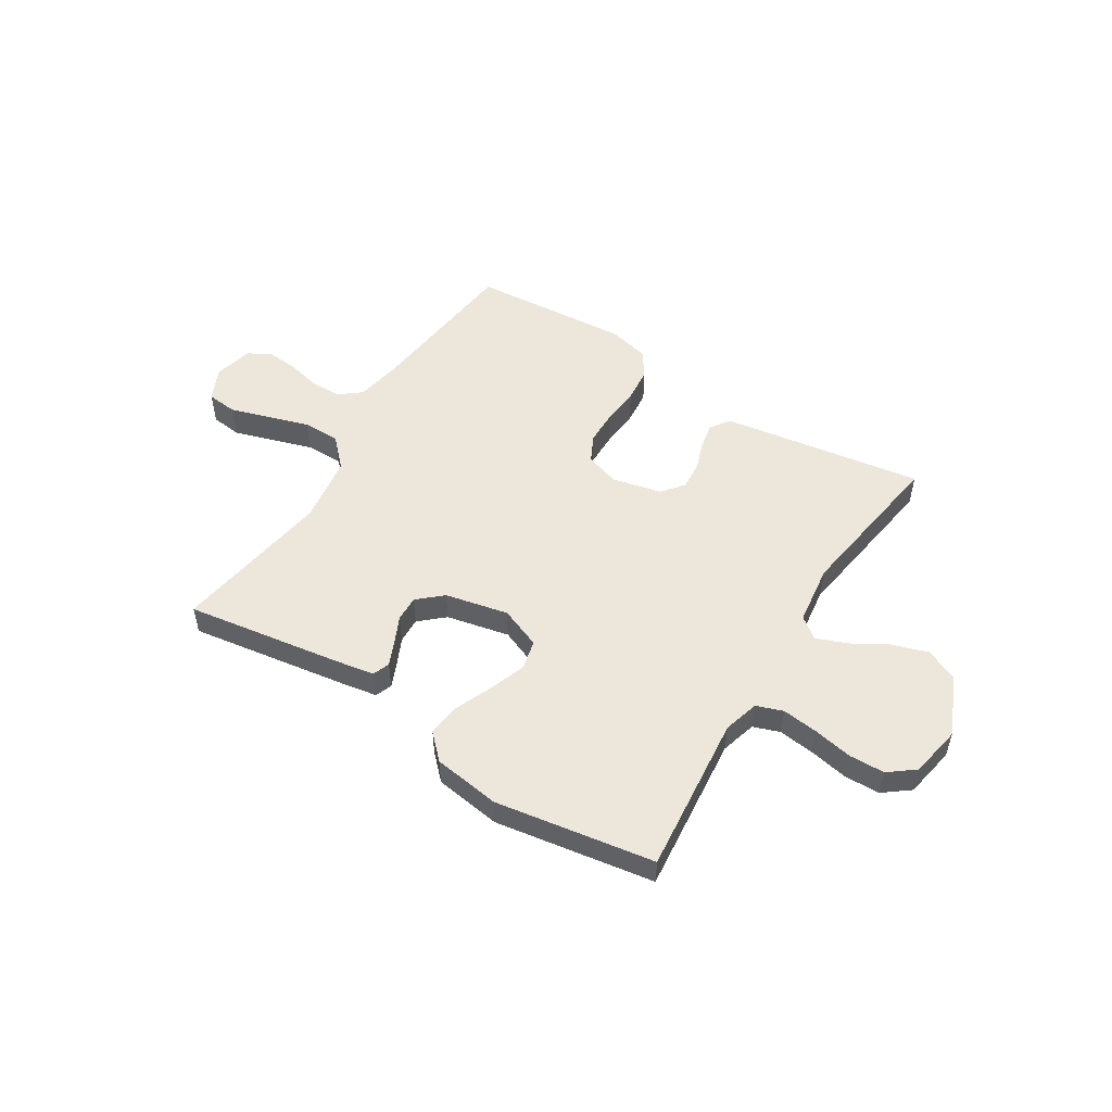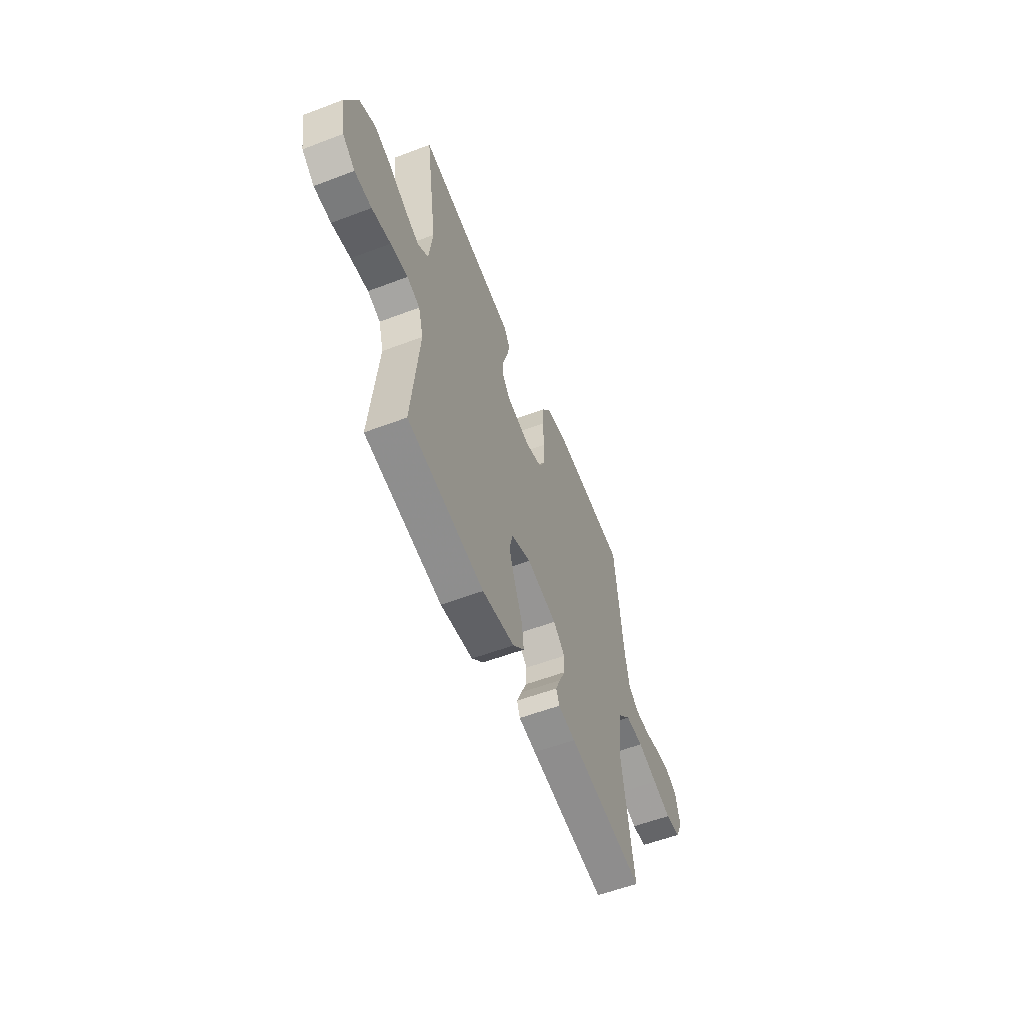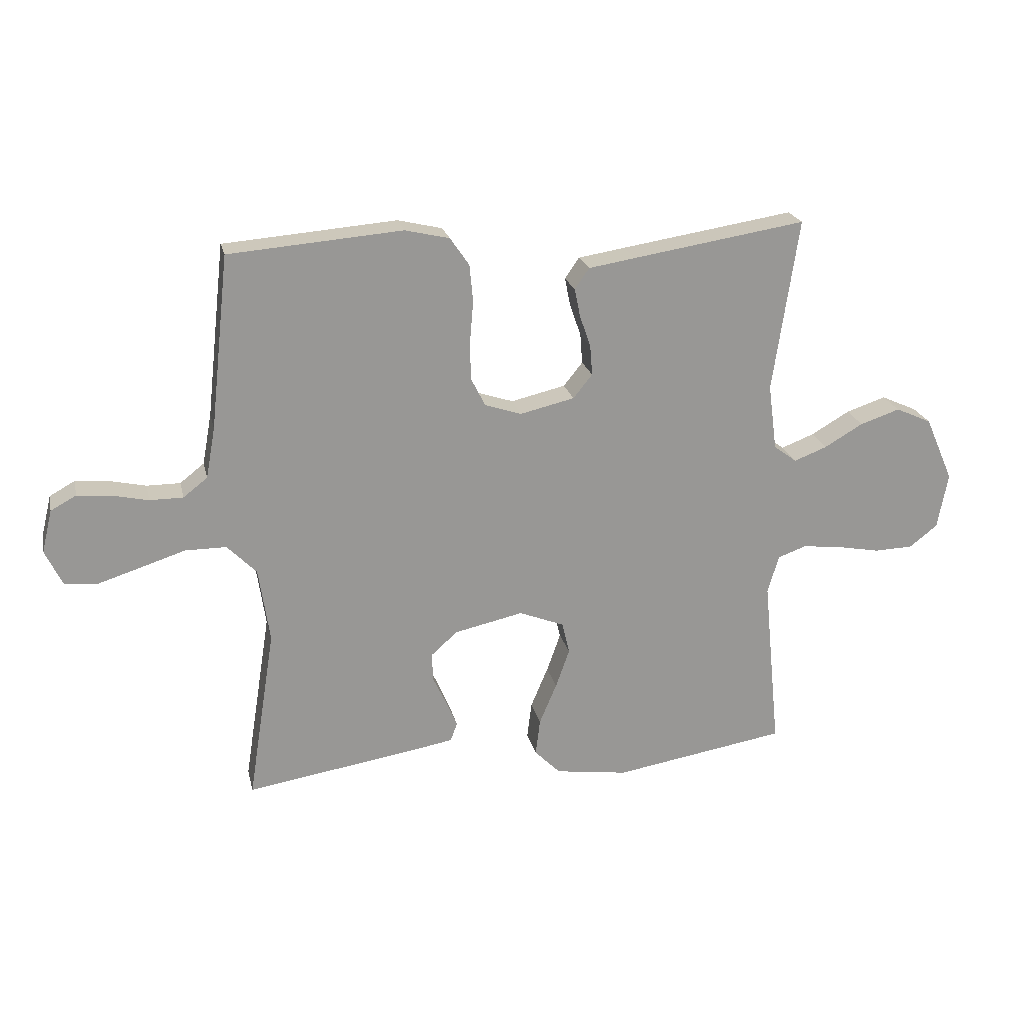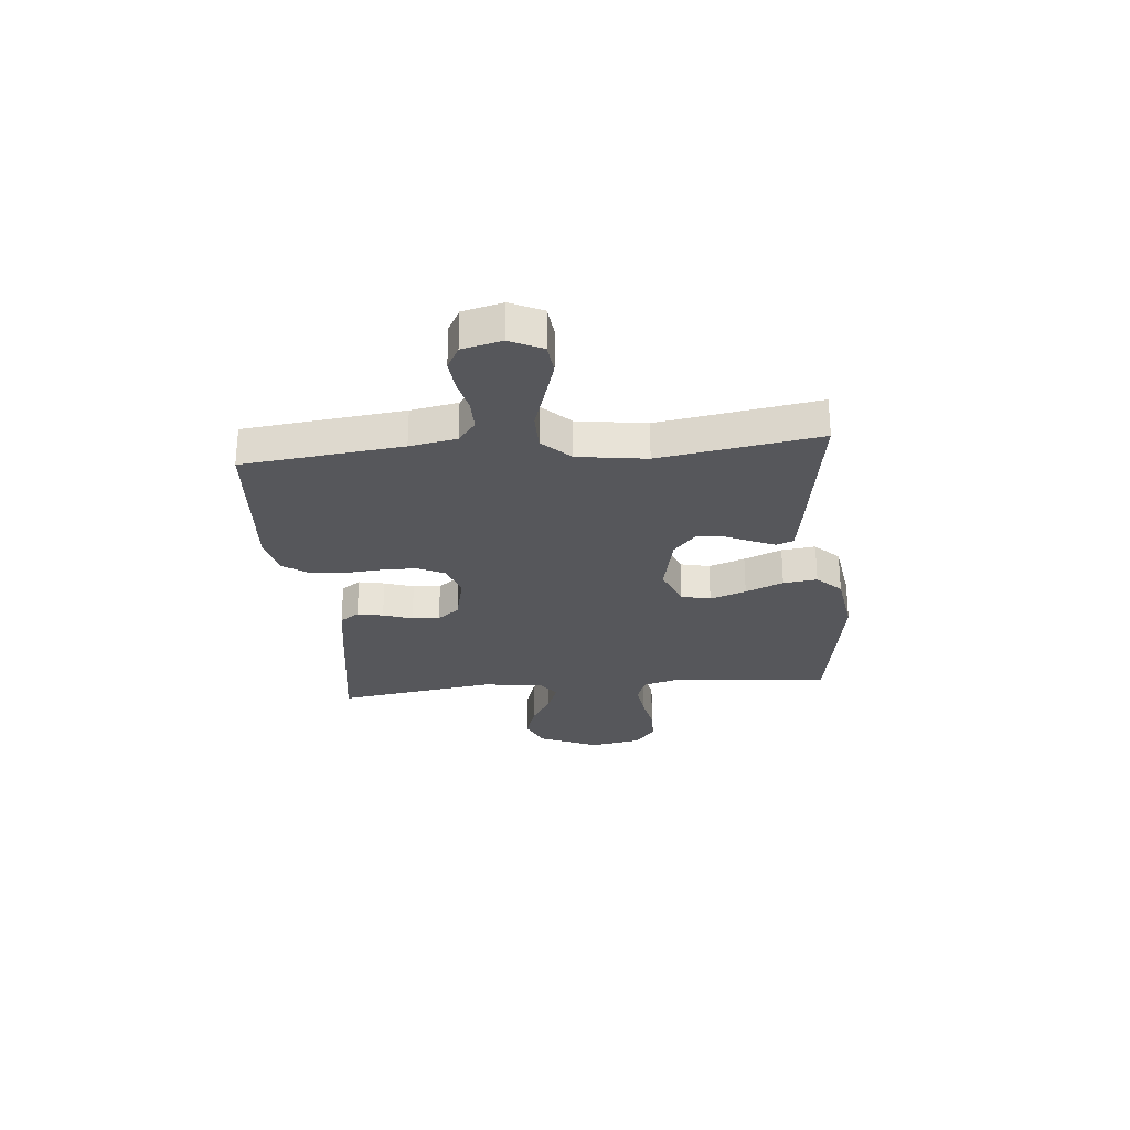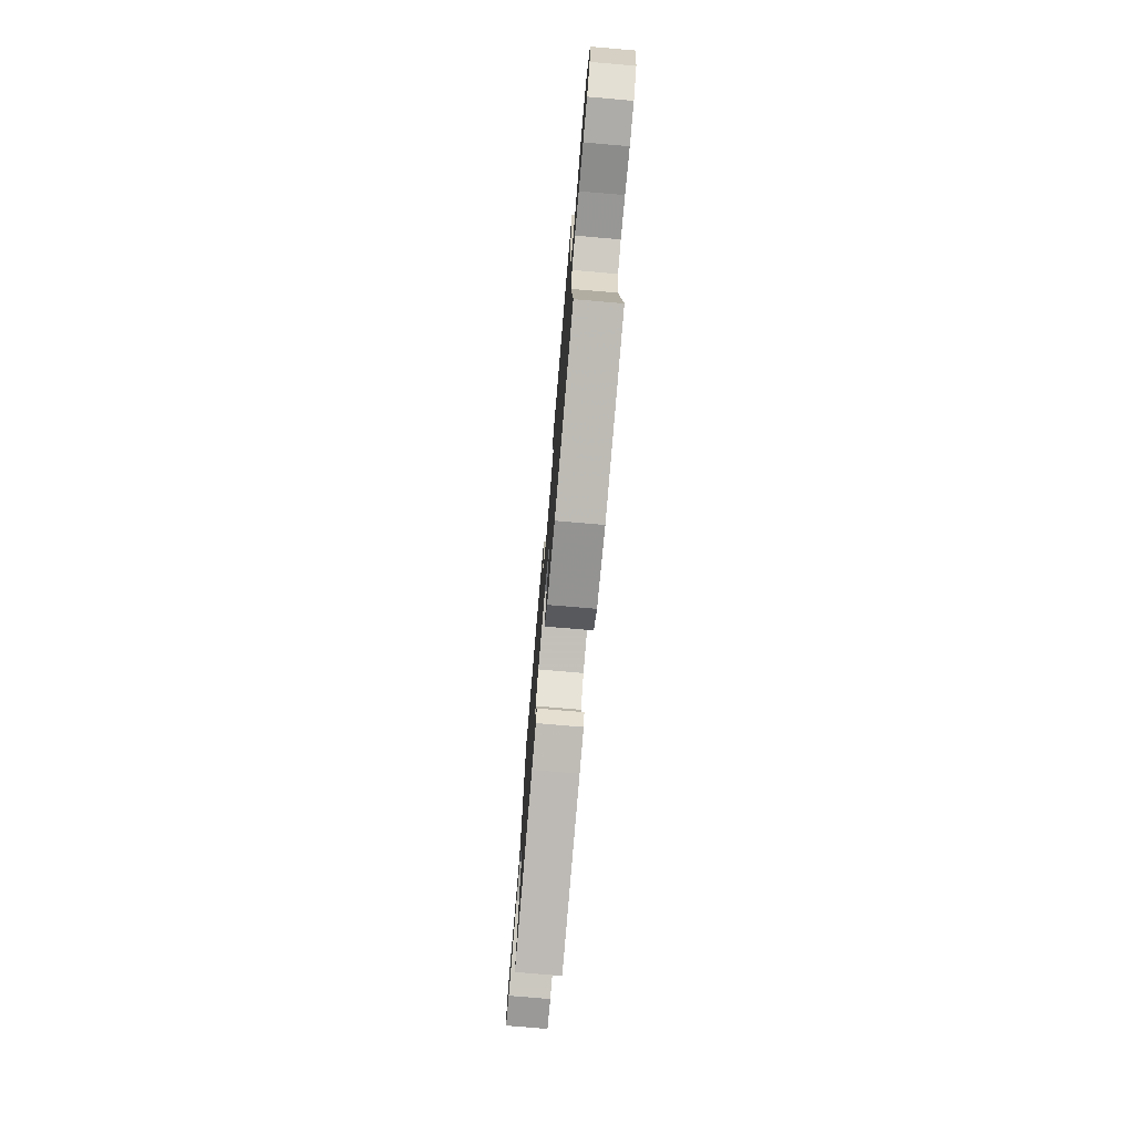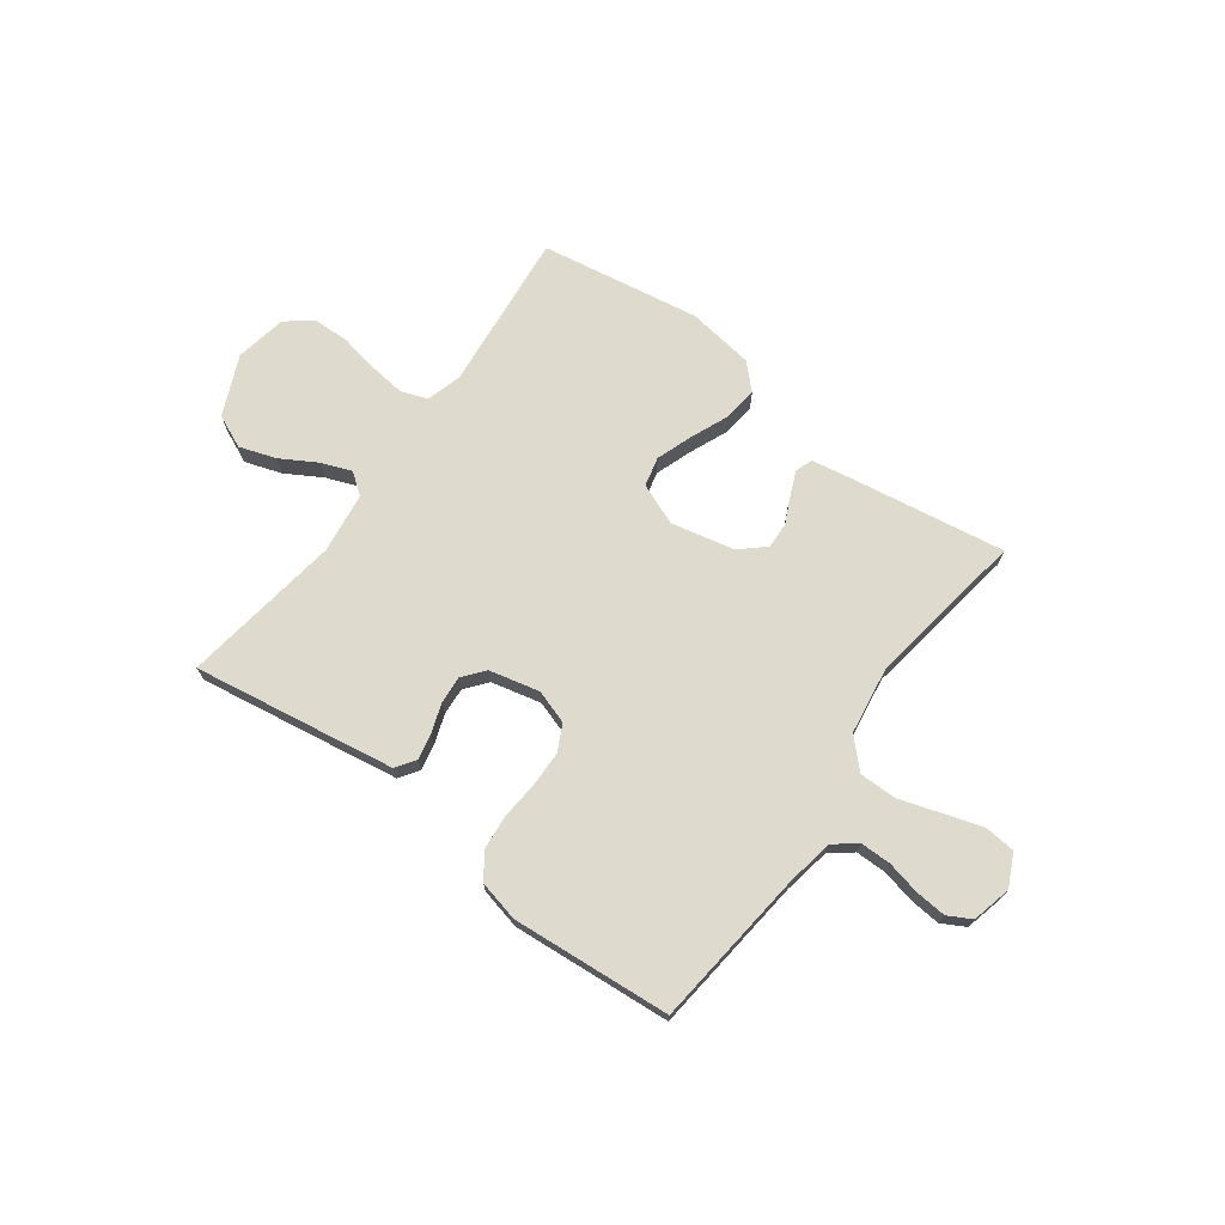
<metadata>
{"format":"obj","ext":"obj","renderer":"f3d","projection":"perspective","resolution":1024,"background":"white","views":[{"elev":52.4,"azim":-147.9,"up":"+Y"},{"elev":-56.8,"azim":-68.4,"up":"+Z"},{"elev":21.9,"azim":167.4,"up":"+Z"},{"elev":-27.1,"azim":95.5,"up":"+Y"},{"elev":-74.9,"azim":-94.9,"up":"+Z"},{"elev":71.3,"azim":36.3,"up":"+Y"}]}
</metadata>
<code>
v -0.5 0.07 0.5
v -0.2 0.07 0.453
v -0.119 0.07 0.44
v -0.094 0.07 0.404
v -0.104 0.07 0.355
v -0.123 0.07 0.3
v -0.127 0.07 0.248
v -0.094 0.07 0.207
v 0 0.07 0.185
v 0.064 0.07 0.206
v 0.089 0.07 0.256
v 0.09 0.07 0.322
v 0.084 0.07 0.393
v 0.09 0.07 0.458
v 0.123 0.07 0.506
v 0.2 0.07 0.524
v 0.5 0.07 0.5
v 0.533 0.07 0.2
v 0.549 0.07 0.112
v 0.591 0.07 0.079
v 0.649 0.07 0.079
v 0.712 0.07 0.093
v 0.77 0.07 0.098
v 0.814 0.07 0.074
v 0.832 0.07 0
v 0.803 0.07 -0.061
v 0.745 0.07 -0.067
v 0.672 0.07 -0.044
v 0.594 0.07 -0.019
v 0.523 0.07 -0.019
v 0.472 0.07 -0.071
v 0.453 0.07 -0.2
v 0.5 0.07 -0.5
v 0.2 0.07 -0.453
v 0.132 0.07 -0.441
v 0.12 0.07 -0.409
v 0.139 0.07 -0.364
v 0.163 0.07 -0.313
v 0.165 0.07 -0.264
v 0.119 0.07 -0.223
v 0 0.07 -0.197
v -0.078 0.07 -0.228
v -0.091 0.07 -0.283
v -0.067 0.07 -0.351
v -0.037 0.07 -0.422
v -0.029 0.07 -0.486
v -0.074 0.07 -0.531
v -0.2 0.07 -0.549
v -0.5 0.07 -0.5
v -0.47 0.07 -0.2
v -0.489 0.07 -0.133
v -0.539 0.07 -0.115
v -0.607 0.07 -0.123
v -0.681 0.07 -0.137
v -0.748 0.07 -0.135
v -0.797 0.07 -0.097
v -0.815 0.07 0
v -0.766 0.07 0.112
v -0.704 0.07 0.14
v -0.635 0.07 0.117
v -0.568 0.07 0.078
v -0.511 0.07 0.056
v -0.471 0.07 0.086
v -0.456 0.07 0.2
v -0.5 0 0.5
v -0.2 0 0.453
v -0.119 0 0.44
v -0.094 0 0.404
v -0.104 0 0.355
v -0.123 0 0.3
v -0.127 0 0.248
v -0.094 0 0.207
v 0 0 0.185
v 0.064 0 0.206
v 0.089 0 0.256
v 0.09 0 0.322
v 0.084 0 0.393
v 0.09 0 0.458
v 0.123 0 0.506
v 0.2 0 0.524
v 0.5 0 0.5
v 0.533 0 0.2
v 0.549 0 0.112
v 0.591 0 0.079
v 0.649 0 0.079
v 0.712 0 0.093
v 0.77 0 0.098
v 0.814 0 0.074
v 0.832 0 0
v 0.803 0 -0.061
v 0.745 0 -0.067
v 0.672 0 -0.044
v 0.594 0 -0.019
v 0.523 0 -0.019
v 0.472 0 -0.071
v 0.453 0 -0.2
v 0.5 0 -0.5
v 0.2 0 -0.453
v 0.132 0 -0.441
v 0.12 0 -0.409
v 0.139 0 -0.364
v 0.163 0 -0.313
v 0.165 0 -0.264
v 0.119 0 -0.223
v 0 0 -0.197
v -0.078 0 -0.228
v -0.091 0 -0.283
v -0.067 0 -0.351
v -0.037 0 -0.422
v -0.029 0 -0.486
v -0.074 0 -0.531
v -0.2 0 -0.549
v -0.5 0 -0.5
v -0.47 0 -0.2
v -0.489 0 -0.133
v -0.539 0 -0.115
v -0.607 0 -0.123
v -0.681 0 -0.137
v -0.748 0 -0.135
v -0.797 0 -0.097
v -0.815 0 0
v -0.766 0 0.112
v -0.704 0 0.14
v -0.635 0 0.117
v -0.568 0 0.078
v -0.511 0 0.056
v -0.471 0 0.086
v -0.456 0 0.2
f 59 60 61
f 58 59 61
f 57 58 61
f 56 57 61
f 55 56 61
f 54 55 61
f 53 54 61
f 52 53 61 62
f 51 52 62 63
f 48 49 50
f 47 48 50
f 46 47 50
f 45 46 50
f 44 45 50
f 51 63 64
f 50 51 64
f 44 50 64
f 43 44 64
f 36 37 38
f 35 36 38
f 34 35 38
f 33 34 38
f 32 33 38
f 31 32 38 39
f 30 31 39 40
f 27 28 29
f 26 27 29
f 25 26 29
f 24 25 29
f 23 24 29
f 22 23 29
f 21 22 29
f 20 21 29 30
f 30 40 41
f 20 30 41
f 19 20 41
f 16 17 18
f 15 16 18
f 14 15 18
f 13 14 18
f 12 13 18
f 11 12 18 19
f 4 5 6
f 3 4 6
f 2 3 6
f 1 2 6
f 64 1 6
f 64 6 7
f 64 7 8
f 43 64 8
f 42 43 8
f 19 41 42
f 11 19 42
f 10 11 42
f 9 10 42
f 8 9 42
f 125 124 123
f 125 123 122
f 125 122 121
f 125 121 120
f 125 120 119
f 125 119 118
f 125 118 117
f 126 125 117 116
f 127 126 116 115
f 114 113 112
f 114 112 111
f 114 111 110
f 114 110 109
f 114 109 108
f 128 127 115
f 128 115 114
f 128 114 108
f 128 108 107
f 102 101 100
f 102 100 99
f 102 99 98
f 102 98 97
f 102 97 96
f 103 102 96 95
f 104 103 95 94
f 93 92 91
f 93 91 90
f 93 90 89
f 93 89 88
f 93 88 87
f 93 87 86
f 93 86 85
f 94 93 85 84
f 105 104 94
f 105 94 84
f 105 84 83
f 82 81 80
f 82 80 79
f 82 79 78
f 82 78 77
f 82 77 76
f 83 82 76 75
f 70 69 68
f 70 68 67
f 70 67 66
f 70 66 65
f 70 65 128
f 71 70 128
f 72 71 128
f 72 128 107
f 72 107 106
f 106 105 83
f 106 83 75
f 106 75 74
f 106 74 73
f 106 73 72
f 1 65 66 2
f 2 66 67 3
f 3 67 68 4
f 4 68 69 5
f 5 69 70 6
f 6 70 71 7
f 7 71 72 8
f 8 72 73 9
f 9 73 74 10
f 10 74 75 11
f 11 75 76 12
f 12 76 77 13
f 13 77 78 14
f 14 78 79 15
f 15 79 80 16
f 16 80 81 17
f 17 81 82 18
f 18 82 83 19
f 19 83 84 20
f 20 84 85 21
f 21 85 86 22
f 22 86 87 23
f 23 87 88 24
f 24 88 89 25
f 25 89 90 26
f 26 90 91 27
f 27 91 92 28
f 28 92 93 29
f 29 93 94 30
f 30 94 95 31
f 31 95 96 32
f 32 96 97 33
f 33 97 98 34
f 34 98 99 35
f 35 99 100 36
f 36 100 101 37
f 37 101 102 38
f 38 102 103 39
f 39 103 104 40
f 40 104 105 41
f 41 105 106 42
f 42 106 107 43
f 43 107 108 44
f 44 108 109 45
f 45 109 110 46
f 46 110 111 47
f 47 111 112 48
f 48 112 113 49
f 49 113 114 50
f 50 114 115 51
f 51 115 116 52
f 52 116 117 53
f 53 117 118 54
f 54 118 119 55
f 55 119 120 56
f 56 120 121 57
f 57 121 122 58
f 58 122 123 59
f 59 123 124 60
f 60 124 125 61
f 61 125 126 62
f 62 126 127 63
f 63 127 128 64
f 64 128 65 1

</code>
